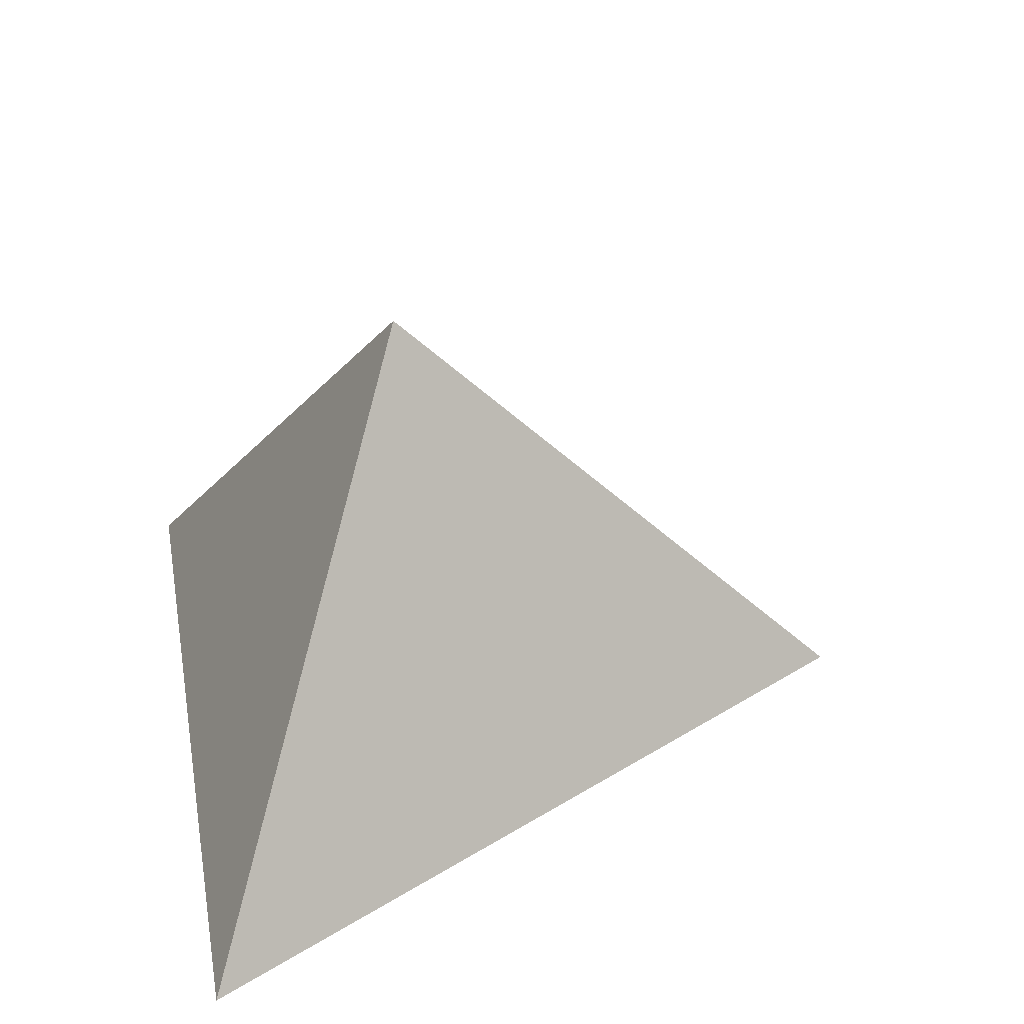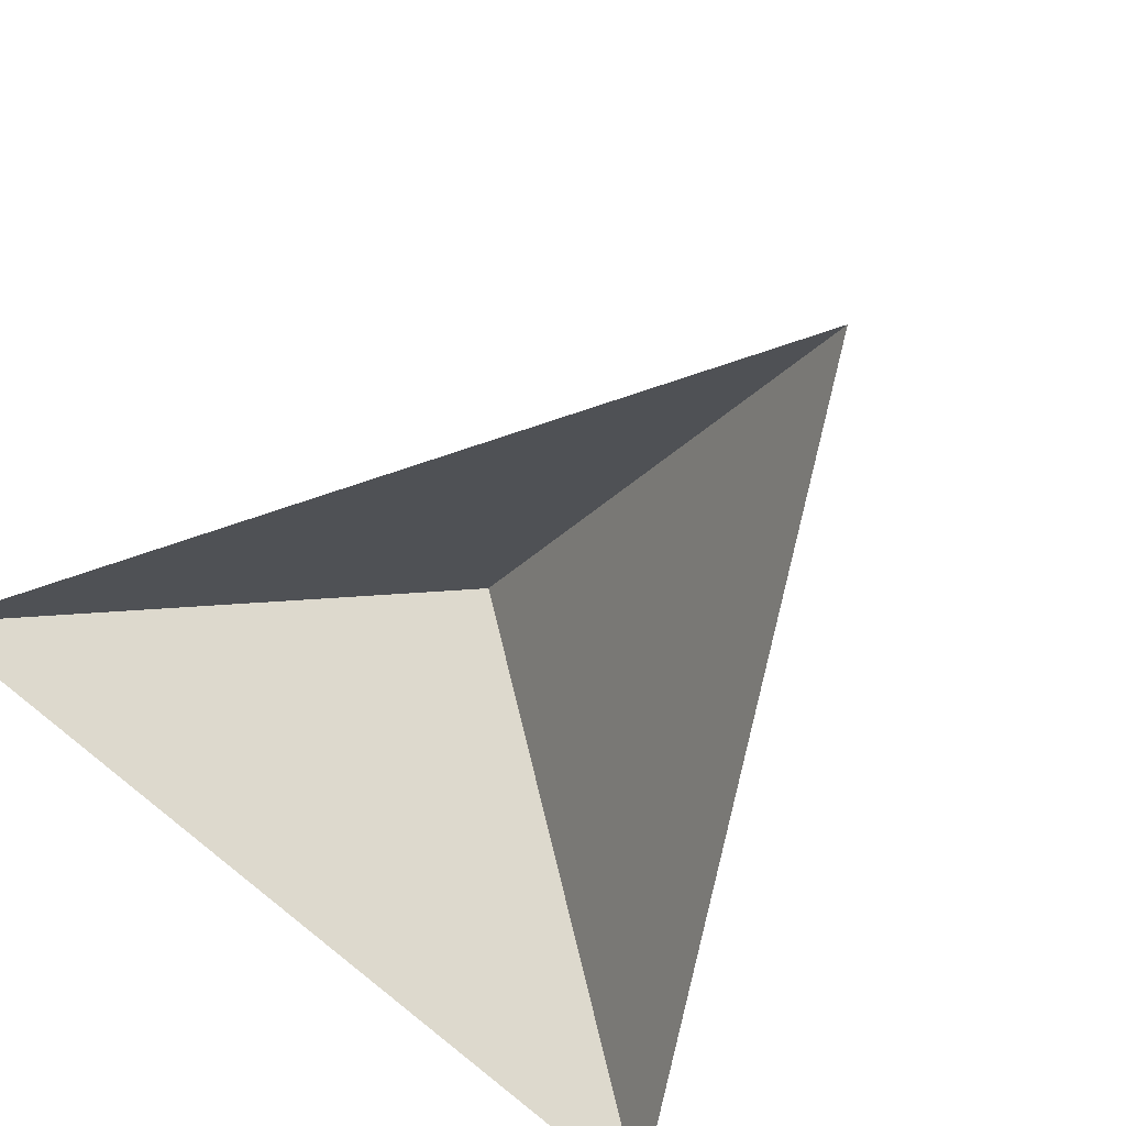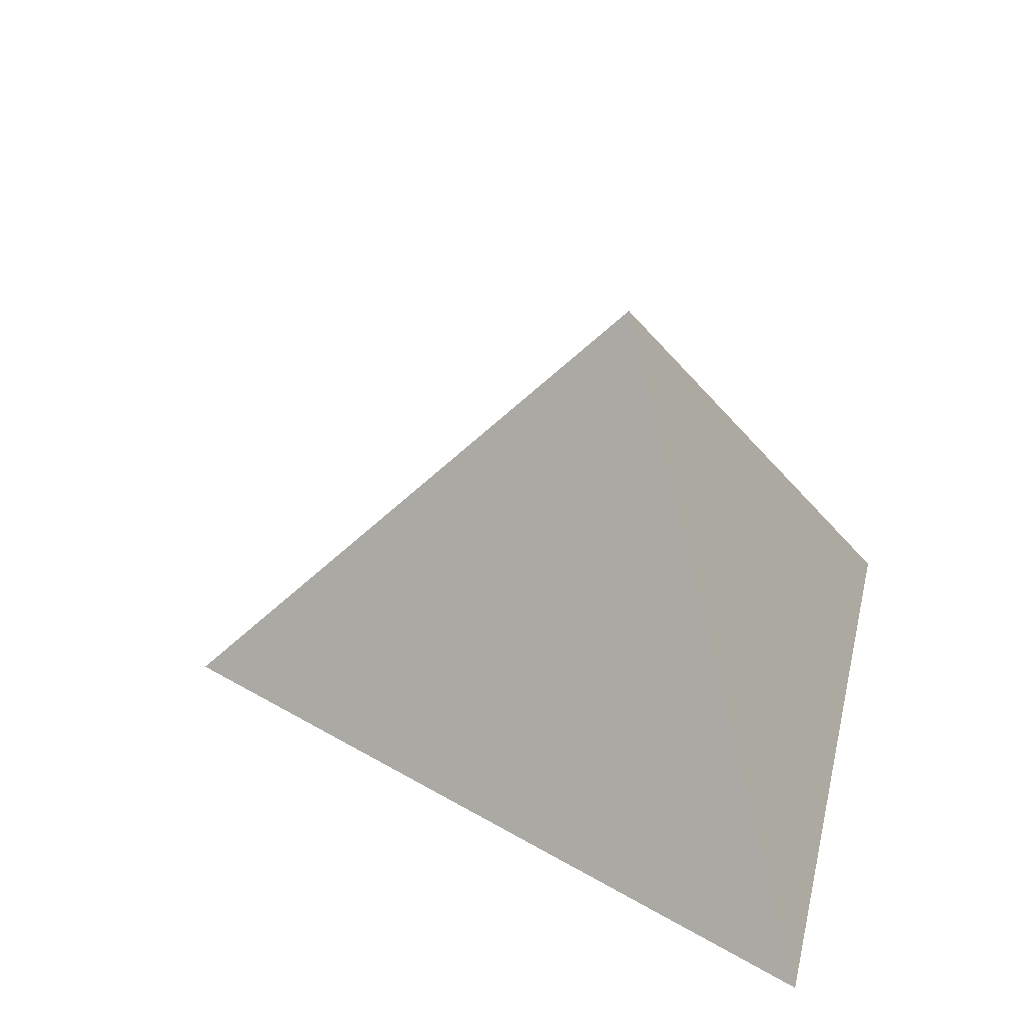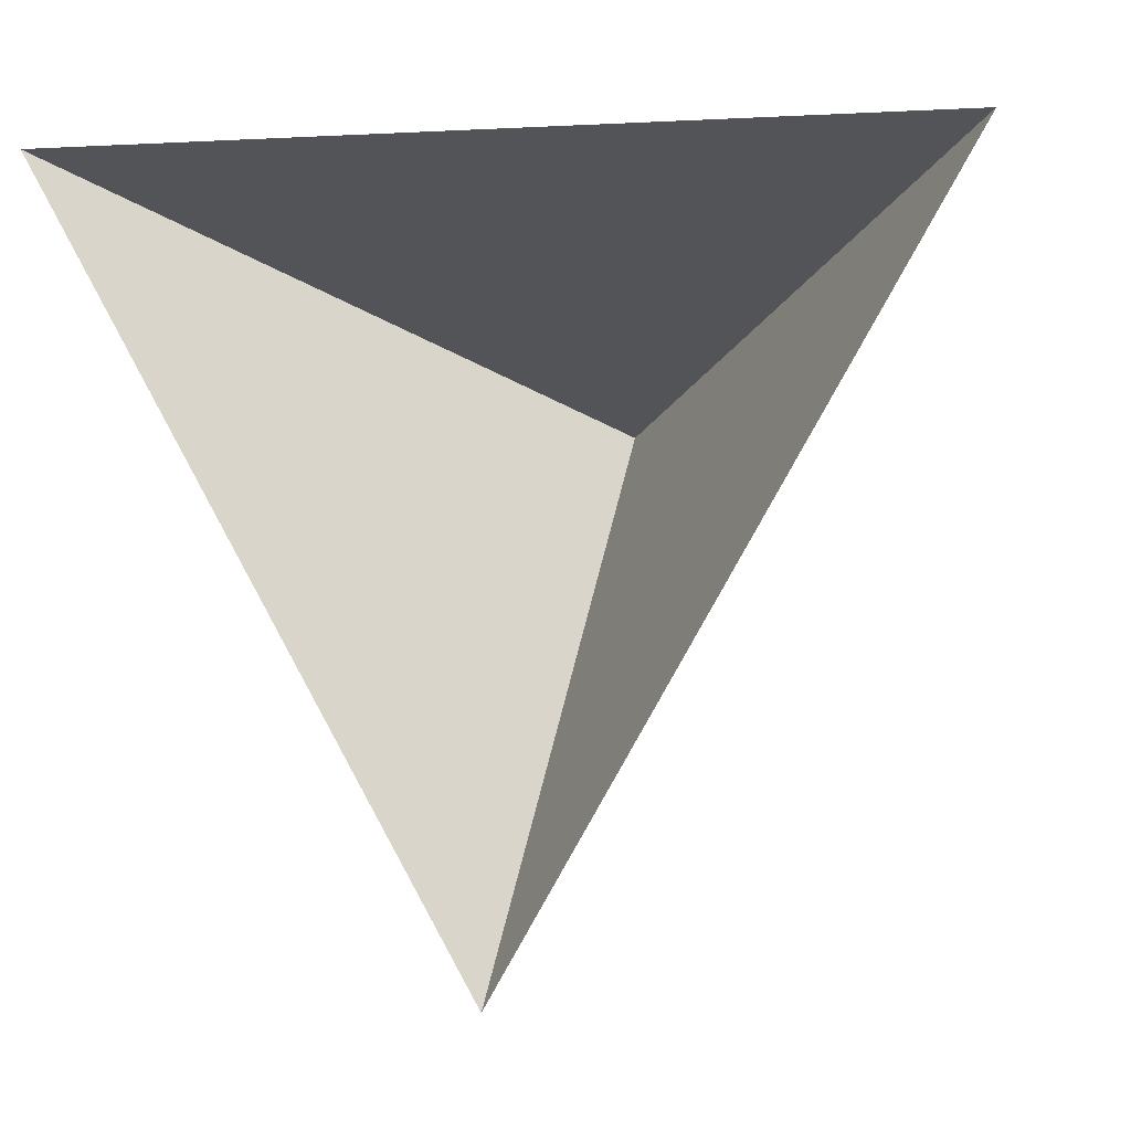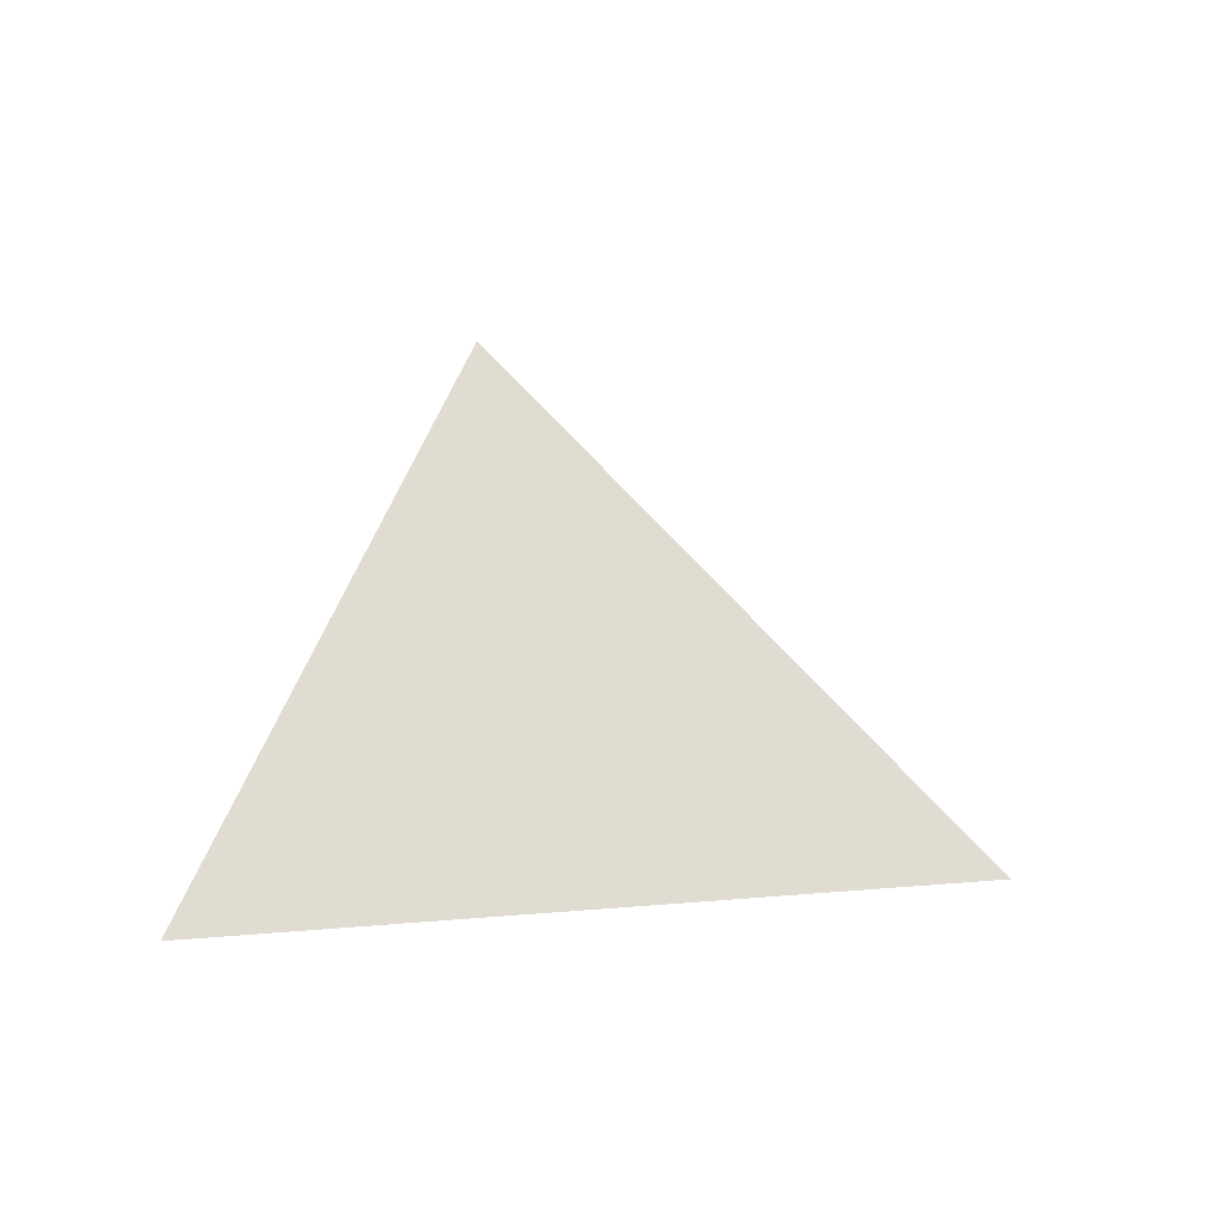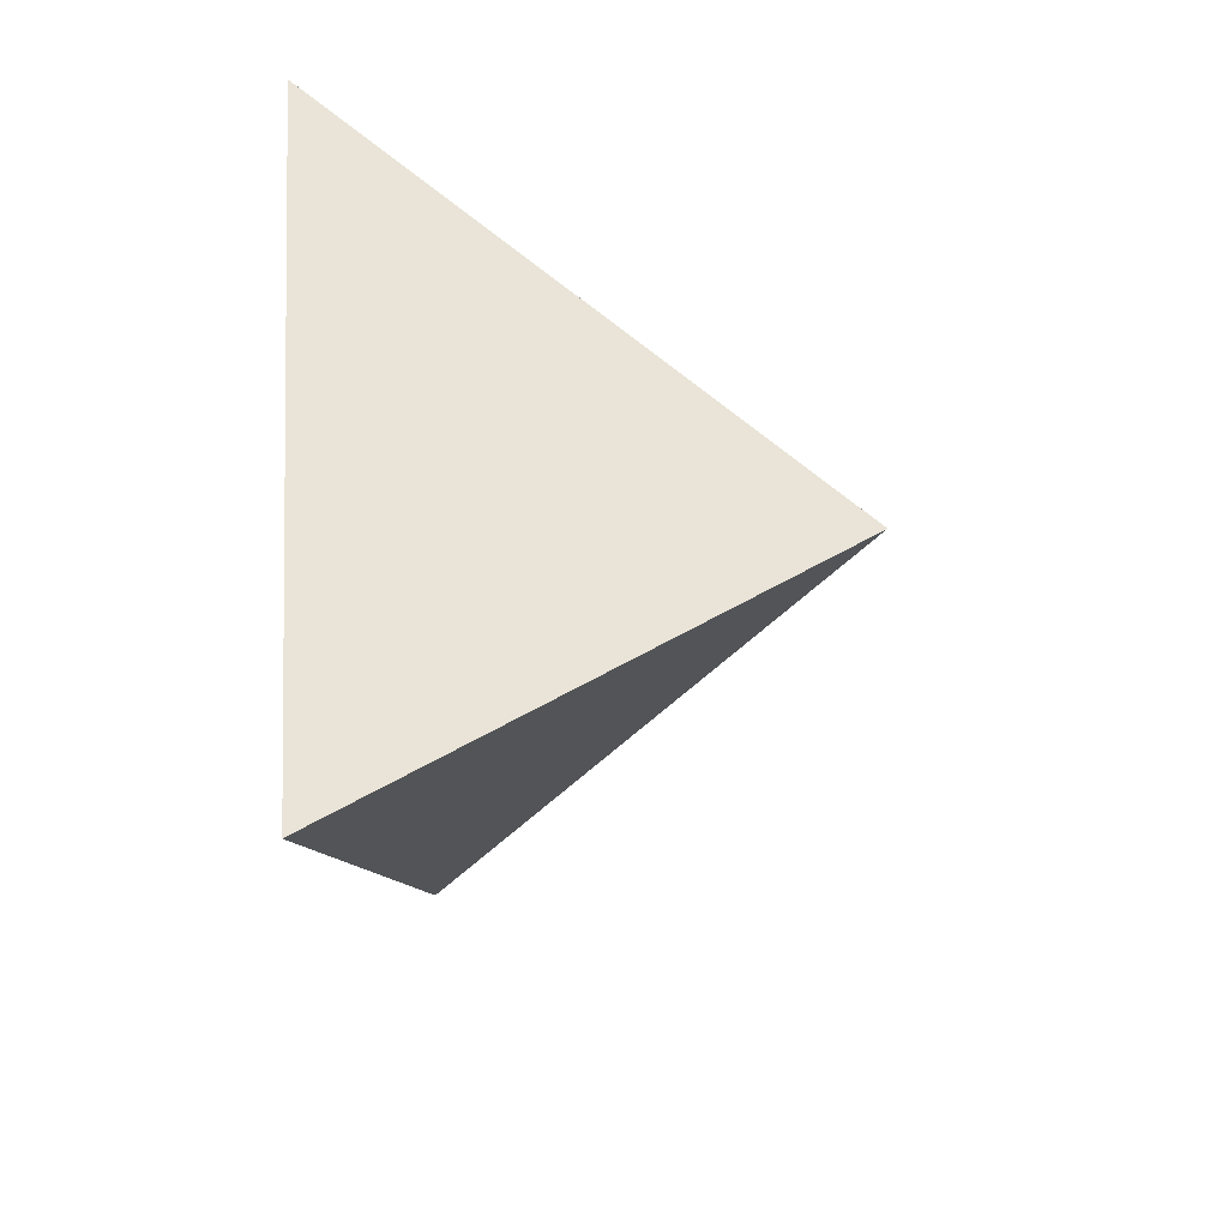
<metadata>
{"format":"obj","ext":"obj","renderer":"f3d","projection":"perspective","resolution":1024,"background":"white","views":[{"elev":32.7,"azim":79.4,"up":"+Y"},{"elev":-75.6,"azim":138.3,"up":"+Y"},{"elev":27.2,"azim":-77.2,"up":"+Y"},{"elev":1.6,"azim":16.7,"up":"+Z"},{"elev":-0.5,"azim":85.2,"up":"+Y"},{"elev":-68.8,"azim":97.9,"up":"+Z"}]}
</metadata>
<code>
o Cone
v 0 -0.5 -1
v 0.866 -0.5 0.5
v -0.866 -0.5 0.5
v 0 0.5 0
f 1 4 2
f 2 4 3
f 3 4 1

</code>
